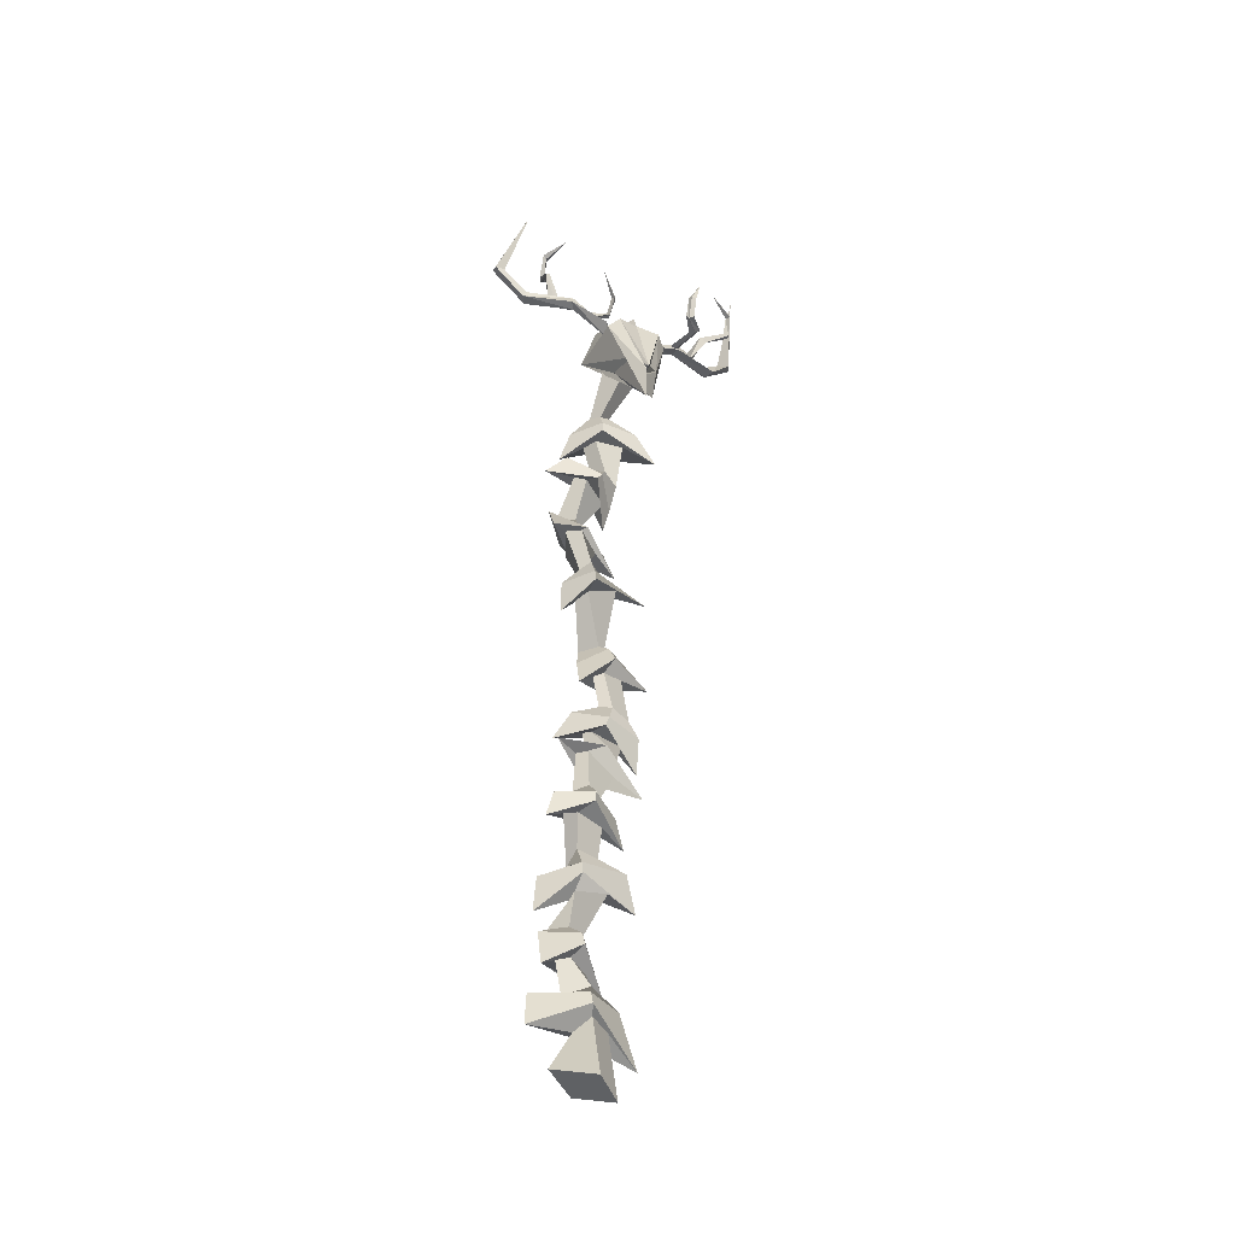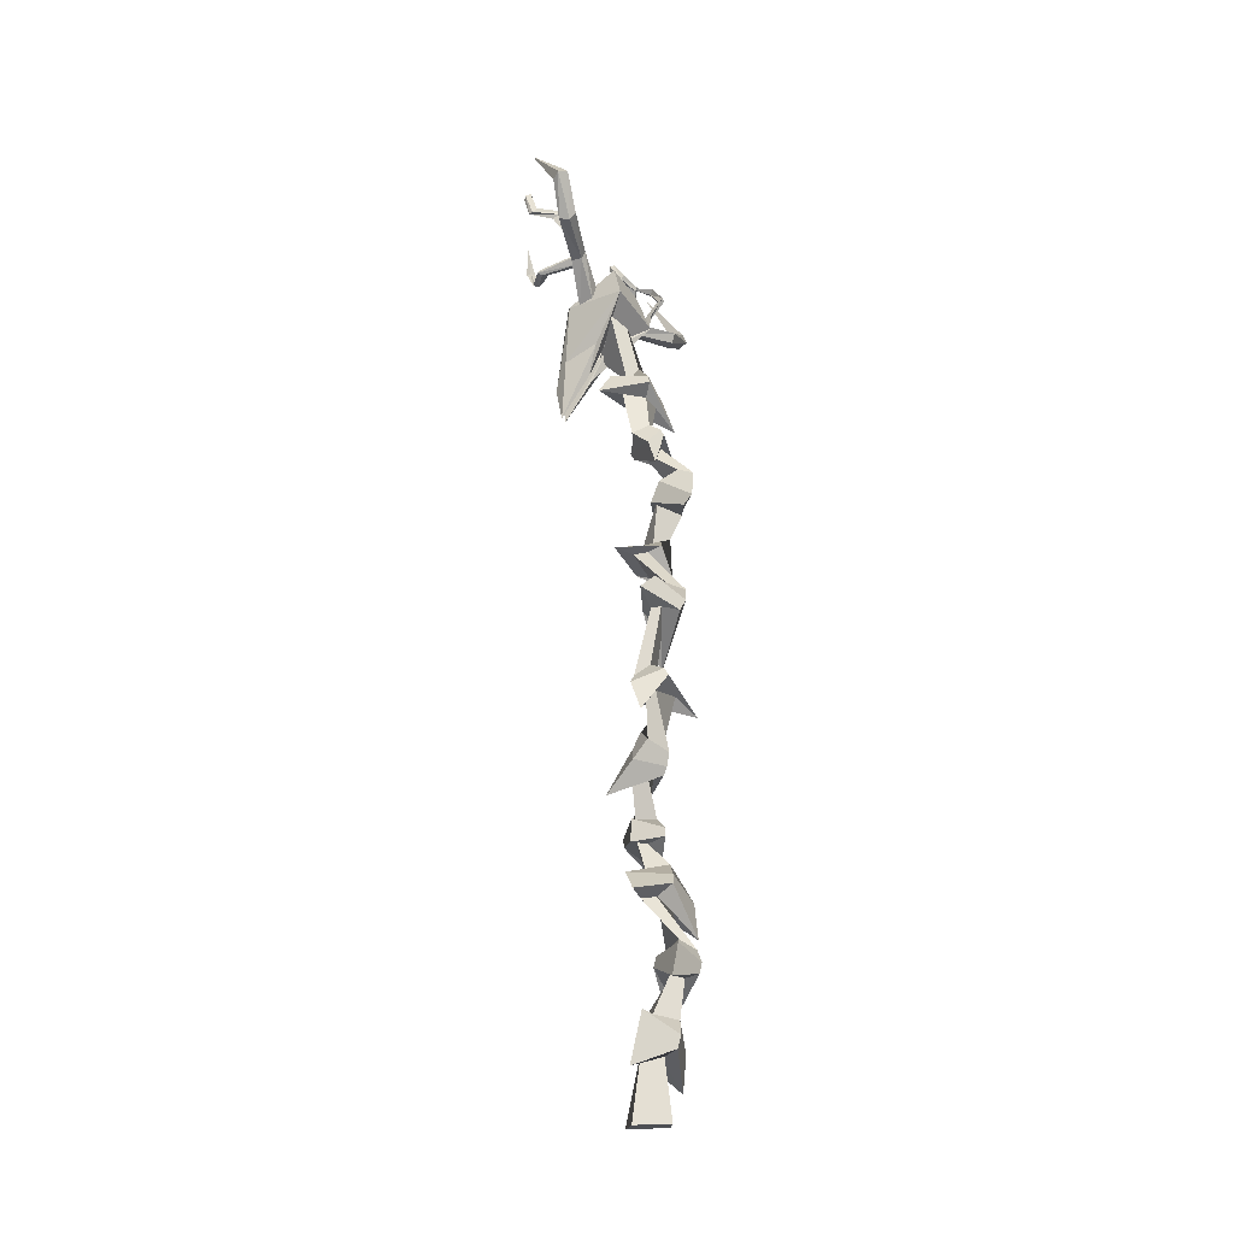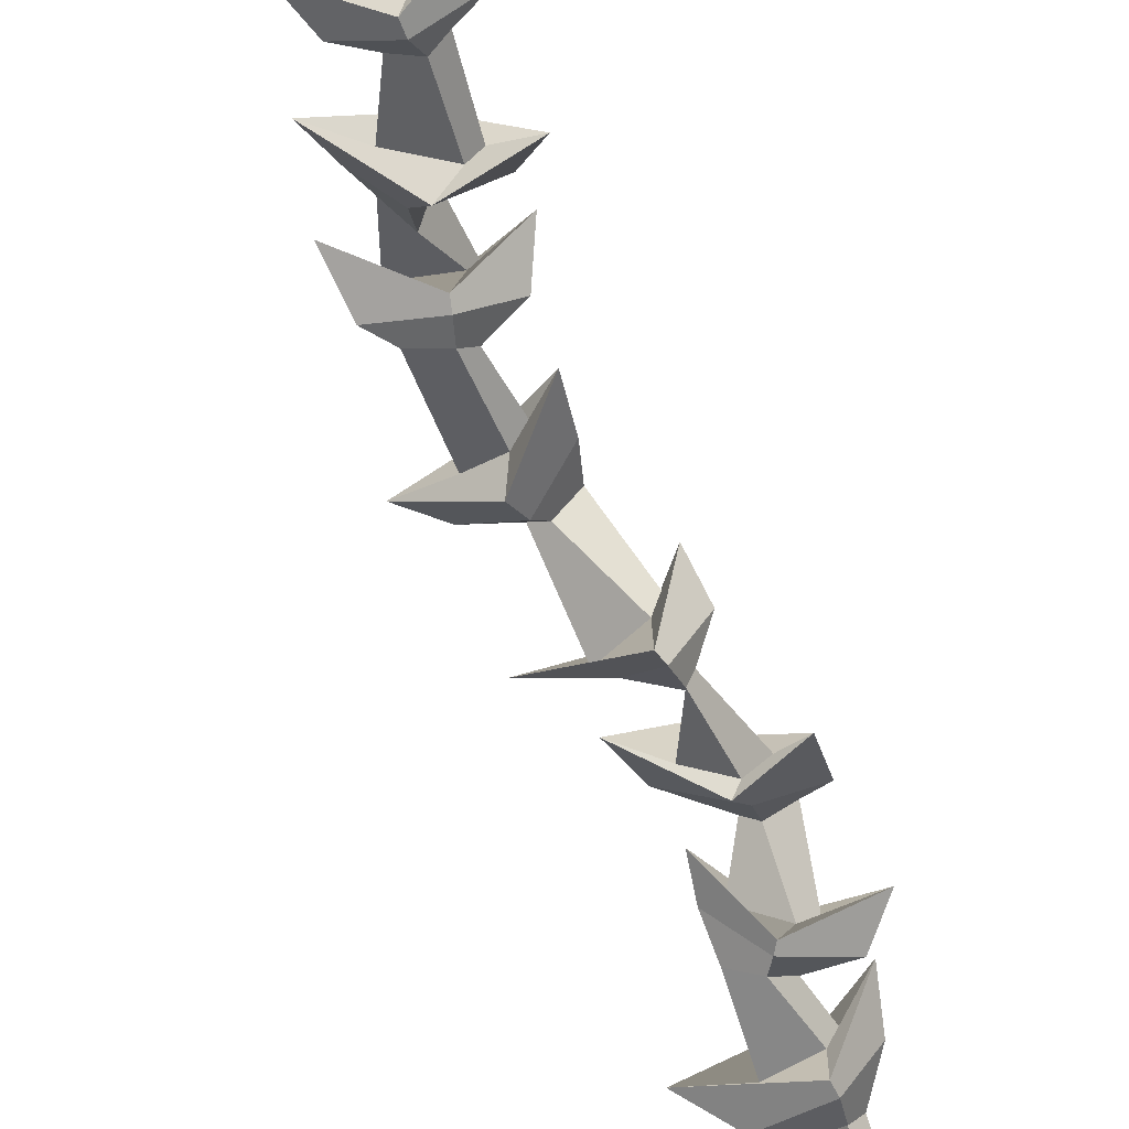
<metadata>
{"format":"obj","ext":"obj","renderer":"f3d","projection":"perspective","resolution":1024,"background":"white","views":[{"elev":-42.5,"azim":150.5,"up":"+Y"},{"elev":-32.8,"azim":-62.3,"up":"+Y"},{"elev":-61.8,"azim":20.9,"up":"+Z"}]}
</metadata>
<code>
v -0.658 7.48 -0.4046
v -0.6005 7.438 -0.356
v -0.5619 7.448 -0.3881
v -0.6153 7.827 -0.8948
v -0.5488 7.574 -0.9305
v -0.5438 7.581 -0.8951
v -0.6795 7.449 -0.7235
v -0.64 7.518 -0.3751
v -0.5121 7.582 -0.9143
v -0.6934 7.411 -0.7389
v -0.6638 7.396 -0.7112
v -0.5676 7.445 -0.841
v -0.6221 7.413 -0.6719
v -0.5671 7.412 -0.8531
v -0.5335 7.403 -0.8201
v -0.5137 7.435 -0.805
v -0.5025 7.592 -0.8758
f 1 2 3
f 4 5 6
f 7 8 3
f 5 4 9
f 10 1 8
f 10 11 2
f 12 7 13
f 3 2 11
f 14 10 7
f 10 14 15
f 11 15 16
f 6 12 16
f 6 5 14
f 5 9 15
f 15 9 17
f 4 6 17
f 9 4 17
f 10 11 13
f 8 1 3
f 13 7 3
f 7 10 8
f 1 10 2
f 16 12 13
f 13 3 11
f 12 14 7
f 11 10 15
f 13 11 16
f 17 6 16
f 12 6 14
f 14 5 15
f 16 15 17
f 7 10 13
v 0.3792 7.482 -0.3688
v 0.3604 7.403 -0.3938
v 0.3165 7.42 -0.4159
v 0.1378 8.029 -0.474
v -0.02798 7.865 -0.3419
v -0.003429 7.844 -0.3604
v 0.1546 7.683 -0.2373
v 0.4034 7.482 -0.4147
v -0.03713 7.848 -0.376
v 0.1379 7.673 -0.1987
v 0.1328 7.635 -0.2169
v -0.002523 7.725 -0.2721
v 0.1402 7.606 -0.2669
v -0.02388 7.711 -0.2478
v -0.02567 7.673 -0.2738
v -0.0155 7.677 -0.3121
v -0.01209 7.826 -0.4004
f 18 19 20
f 21 22 23
f 24 25 20
f 22 21 26
f 27 18 25
f 27 28 19
f 29 24 30
f 20 19 28
f 31 27 24
f 27 31 32
f 28 32 33
f 23 29 33
f 23 22 31
f 22 26 32
f 32 26 34
f 21 23 34
f 26 21 34
f 27 28 30
f 25 18 20
f 30 24 20
f 24 27 25
f 18 27 19
f 33 29 30
f 30 20 28
f 29 31 24
f 28 27 32
f 30 28 33
f 34 23 33
f 29 23 31
f 31 22 32
f 33 32 34
f 24 27 30
v -0.7765 7.505 -0.3659
v -0.7998 7.516 -0.3249
v -0.8593 7.517 -0.3046
v -0.8846 8.07 -0.6838
v -1.075 7.952 -0.6035
v -1.058 7.917 -0.6169
v -0.9052 7.779 -0.4063
v -0.8317 7.503 -0.3334
v -1.094 7.938 -0.6442
v -0.9248 7.775 -0.3716
v -0.9455 7.735 -0.396
v -0.9512 7.7 -0.4493
v -1.088 7.71 -0.6045
v -1.054 7.748 -0.5717
v -1.081 7.752 -0.5358
v -1.099 7.71 -0.5675
v -1.077 7.9 -0.664
f 35 36 37
f 38 39 40
f 41 35 42
f 39 38 43
f 36 35 44
f 44 45 37
f 41 46 47
f 42 37 45
f 48 49 44
f 44 49 50
f 45 50 47
f 40 48 47
f 39 49 48
f 39 43 50
f 47 50 43
f 38 40 51
f 43 38 51
f 44 45 46
f 42 35 37
f 46 41 42
f 44 35 41
f 36 44 37
f 48 41 47
f 46 42 45
f 41 48 44
f 45 44 50
f 46 45 47
f 51 40 47
f 40 39 48
f 49 39 50
f 51 47 43
f 41 44 46
v 0.4925 7.509 -0.3188
v 0.5409 7.496 -0.3234
v 0.5937 7.501 -0.2908
v 0.555 8.131 -0.52
v 0.6889 8.057 -0.3417
v 0.6546 8.038 -0.326
v 0.6525 7.757 -0.4009
v 0.5503 7.503 -0.2913
v 0.666 8.081 -0.3079
v 0.6882 7.737 -0.3958
v 0.6687 7.734 -0.3487
v 0.6209 7.748 -0.3056
v 0.6031 7.902 -0.1751
v 0.6191 7.894 -0.2323
v 0.6633 7.881 -0.2285
v 0.6358 7.88 -0.179
v 0.6267 8.064 -0.2887
f 52 53 54
f 55 56 57
f 58 52 59
f 56 55 60
f 53 52 61
f 61 62 54
f 58 63 64
f 59 54 62
f 65 66 61
f 61 66 67
f 62 67 64
f 57 65 64
f 56 66 65
f 56 60 67
f 64 67 60
f 55 57 68
f 60 55 68
f 61 62 63
f 59 52 54
f 63 58 59
f 61 52 58
f 53 61 54
f 65 58 64
f 63 59 62
f 58 65 61
f 62 61 67
f 63 62 64
f 68 57 64
f 57 56 65
f 66 56 67
f 68 64 60
f 58 61 63
v 0.144 7.264 -0.5278
v 0.0655 7.188 -0.4204
v -0.01944 7.276 -0.3715
v 0.9297 8.255 -0.5081
v 1.118 7.713 -0.2661
v 1.031 7.72 -0.2685
v 0.4116 7.525 -0.4236
v 0.05026 7.253 -0.4506
v 1.109 7.75 -0.1835
v 0.4458 7.437 -0.4495
v 0.4049 7.416 -0.3878
v 0.793 7.572 -0.2493
v 0.3543 7.477 -0.3449
v 0.8307 7.506 -0.2419
v 0.7786 7.498 -0.1729
v 0.7518 7.576 -0.132
v 1.017 7.766 -0.1761
f 69 70 71
f 72 73 74
f 75 76 71
f 73 72 77
f 78 69 76
f 78 79 70
f 80 75 81
f 71 70 79
f 82 78 75
f 82 83 79
f 79 83 84
f 74 80 84
f 73 82 80
f 73 77 83
f 84 83 77
f 72 74 85
f 77 72 85
f 78 79 81
f 76 69 71
f 81 75 71
f 75 78 76
f 69 78 70
f 84 80 81
f 81 71 79
f 80 82 75
f 78 82 79
f 81 79 84
f 85 74 84
f 74 73 80
f 82 73 83
f 85 84 77
f 75 78 81
v -0.3157 7.357 -0.3589
v -0.3175 7.21 -0.3906
v -0.3291 7.206 -0.519
v -1.177 8.276 -0.5327
v -1.287 7.825 -0.1212
v -1.232 7.801 -0.1808
v -0.6537 7.556 -0.3963
v -0.308 7.267 -0.4347
v -1.354 7.792 -0.1775
v -0.6264 7.526 -0.3073
v -0.638 7.458 -0.3382
v -1.042 7.607 -0.2385
v -0.6578 7.453 -0.4245
v -1.049 7.571 -0.1721
v -1.063 7.502 -0.2211
v -1.103 7.518 -0.3032
v -1.306 7.766 -0.249
f 86 87 88
f 89 90 91
f 92 93 88
f 90 89 94
f 95 86 93
f 95 96 87
f 97 92 98
f 88 87 96
f 99 95 92
f 99 100 96
f 96 100 101
f 91 97 101
f 90 99 97
f 90 94 100
f 101 100 94
f 89 91 102
f 94 89 102
f 95 96 98
f 93 86 88
f 98 92 88
f 92 95 93
f 86 95 87
f 101 97 98
f 98 88 96
f 97 99 92
f 95 99 96
f 98 96 101
f 102 91 101
f 91 90 97
f 99 90 100
f 102 101 94
f 92 95 98
v -0.4195 7.151 -0.07679
v -0.3282 7.501 -0.1836
v -0.3246 7.245 -0.6339
v -0.2622 6.805 -0.3934
v -0.1702 6.553 -0.5146
v -0.2591 6.706 -0.6972
v -0.17 6.196 -0.7705
v -0.1649 6.825 -0.3716
v -0.233 6.772 -0.5542
v -0.1356 6.717 -0.6676
v -0.1351 6.577 -0.7827
v -0.1314 7.301 -0.5816
v -0.2076 6.718 -0.6801
v -0.1856 6.487 -0.8179
v -0.1307 7.437 -0.5402
v -0.4128 7.162 -0.5747
v 0.06201 7.242 -0.6288
v 0.0584 7.497 -0.1785
v 0.1405 7.146 -0.06942
v -0.1122 6.824 -0.3709
v -0.108 6.553 -0.5138
v -0.01462 6.803 -0.3902
v -0.1079 6.195 -0.7697
v -0.04021 6.771 -0.5516
v -0.1356 6.577 -0.7828
v -0.06331 6.717 -0.6782
v -0.08583 6.487 -0.8166
v -0.01152 6.704 -0.6939
v 0.1471 7.157 -0.5674
f 103 104 105
f 103 106 107
f 106 108 109
f 110 107 109
f 104 111 112
f 113 112 111
f 105 114 113
f 105 115 116
f 104 117 114
f 106 103 108
f 103 110 111
f 111 110 116
f 118 116 109
f 119 120 121
f 121 122 123
f 124 123 125
f 125 123 122
f 112 126 120
f 127 128 126
f 119 128 127
f 129 128 119
f 114 117 120
f 130 131 121
f 126 122 121
f 129 122 126
f 125 129 131
f 104 120 117
f 104 120 121
f 103 104 121
f 103 121 110
f 118 103 105
f 110 103 107
f 107 106 109
f 116 110 109
f 117 104 112
f 115 113 111
f 115 105 113
f 118 105 116
f 105 104 114
f 108 103 118
f 104 103 111
f 115 111 116
f 108 118 109
f 131 119 121
f 124 121 123
f 130 124 125
f 129 125 122
f 117 112 120
f 112 127 126
f 114 119 127
f 131 129 119
f 119 114 120
f 124 130 121
f 120 126 121
f 128 129 126
f 130 125 131
v 0.01225 -0.09276 -0.2708
v 0.2946 -0.02477 -0.05709
v 0.04062 -0.09972 0.08456
v -0.2146 -0.1586 -0.1035
v -0.07418 6.774 -0.4586
v 0.03264 7.033 -0.3365
v -0.07395 7.21 -0.2313
v -0.3391 7.03 -0.2225
v 0.01471 0.4124 -0.1567
v 0.07731 0.3586 0.01263
v -0.05862 0.3528 0.07593
v -0.1669 0.3889 -0.05039
v 0.02725 0.5022 -0.1844
v 0.4748 0.2728 -0.04333
v -0.006343 0.4152 0.1547
v -0.4236 0.1756 -0.007994
v 0.03026 0.6025 -0.1584
v 0.4413 0.5573 0.002285
v -0.003333 0.5154 0.1807
v -0.296 0.6316 0.02311
v 0.1101 0.9465 -0.003121
v 0.21 0.921 0.04147
v 0.008056 0.9368 0.213
v -0.1024 0.9649 0.1637
v 0.01562 1.07 -0.04057
v 0.3905 0.7571 -0.09495
v 0.1288 1.005 0.2717
v -0.3299 0.8154 0.279
v 0.03326 1.161 -0.02815
v 0.385 1.057 -0.02768
v 0.1464 1.096 0.2841
v -0.1639 1.144 0.2473
v 0.09434 1.506 -0.02164
v 0.07812 1.5 0.0947
v -0.126 1.549 0.06356
v -0.1598 1.547 -0.05157
v 0.08432 1.612 -0.1243
v 0.3304 1.366 0.1732
v -0.0742 1.658 0.171
v -0.4337 1.498 0.02503
v 0.09771 1.69 -0.1294
v 0.3173 1.66 0.1502
v -0.06082 1.736 0.1659
v -0.2816 1.722 -0.112
v 0.1851 2.043 -0.2221
v 0.2687 2.049 -0.1509
v -0.00107 2.062 -0.06765
v -0.06855 2.058 -0.1251
v 0.08849 2.125 -0.3145
v 0.4389 1.94 -0.2024
v 0.115 2.157 0.02121
v -0.2786 1.955 -0.07145
v 0.08996 2.201 -0.3219
v 0.3728 2.177 -0.1942
v 0.1165 2.233 0.01378
v -0.1912 2.195 -0.1058
v 0.07005 2.71 -0.1521
v 0.1426 2.698 -0.09205
v -0.06066 2.553 -0.02688
v -0.1698 2.571 -0.1173
v -0.06559 2.781 -0.2027
v 0.3611 2.68 -0.2107
v -0.01219 2.595 0.07502
v -0.3483 2.345 -0.2377
v -0.153 2.797 -0.1181
v 0.1857 2.837 -0.03278
v -0.03825 2.651 0.1171
v -0.3072 2.623 -0.03255
v -0.1586 3.158 -0.01282
v 0.1474 3.118 0.2957
v -0.2995 3.277 0.2709
v -0.5193 2.901 0.1438
v -0.1035 3.161 0.1194
v -0.06565 3.217 0.2102
v -0.3378 3.141 0.1791
v -0.3664 3.099 0.1104
v -0.1717 3.218 -0.04441
v 0.04148 3.341 0.1785
v -0.3126 3.337 0.2393
v -0.4826 3.181 0.03984
v -0.004395 0.6887 -0.1041
v 0.152 0.6488 0.04874
v -0.01974 0.6147 0.1824
v -0.1252 0.6552 0.0215
v 0.1166 1.211 0.01241
v 0.2591 1.174 0.07605
v 0.1052 1.178 0.269
v -0.05325 1.218 0.1983
v 0.1219 1.818 -0.09417
v 0.1165 1.76 0.07737
v -0.01248 1.845 0.1191
v -0.07466 1.824 -0.05465
v 0.1141 2.298 -0.2565
v 0.1967 2.279 -0.1512
v 0.1119 2.317 -0.04775
v -0.02521 2.276 -0.157
v -0.171 2.92 -0.03347
v -0.07689 2.834 0.11
v -0.07662 2.743 0.1576
v -0.2624 2.794 0.07024
v -0.206 3.336 -0.03208
v -0.1556 3.414 0.09685
v -0.3055 3.405 0.1209
v -0.3796 3.295 0.01614
v -0.2078 3.803 0.1131
v -0.1033 3.758 0.1163
v -0.3958 3.839 0.2627
v -0.4005 3.851 0.1769
v -0.2728 3.93 0.04114
v 0.05893 3.543 0.03091
v -0.2806 3.842 0.3676
v -0.6678 3.881 0.2221
v -0.2282 4.038 0.0714
v 0.001946 3.87 0.1844
v -0.236 3.95 0.3979
v -0.501 4.061 0.2659
v -0.1827 4.108 0.16
v -0.05937 4.083 0.277
v -0.2048 4.068 0.3851
v -0.2788 4.126 0.2556
v 0.0204 4.503 -0.1655
v 0.1836 4.315 0.1357
v -0.09025 4.641 0.1229
v -0.4688 4.463 -0.1043
v 0.04513 4.563 -0.1847
v 0.2161 4.548 0.06354
v -0.06552 4.701 0.1037
v -0.1499 4.643 -0.00649
v 0.03155 4.448 -0.0501
v 0.08419 4.466 0.07485
v -0.165 4.556 0.03441
v -0.2106 4.541 -0.07374
v 0.06602 4.671 -0.1604
v 0.09306 4.696 -0.01082
v 0.05661 4.784 0.1287
v 0.03562 4.757 -0.01735
v 0.09677 5.119 -0.04612
v 0.2152 5.105 0.02311
v 0.09961 5.019 0.2189
v -0.1123 5.07 0.1
v 0.03581 5.192 -0.035
v 0.3854 5.009 -0.101
v 0.09003 5.118 0.2399
v -0.3195 4.91 0.1442
v 0.0767 5.284 0.05405
v 0.3631 5.283 0.04337
v 0.1148 5.22 0.3057
v -0.2379 5.165 0.1815
v 0.07857 5.381 0.1036
v 0.207 5.4 0.2014
v 0.1031 5.422 0.3266
v -0.01066 5.408 0.2395
v 0.08356 5.679 -0.0945
v 0.1484 5.774 0.007663
v -0.03973 5.651 0.09837
v -0.1283 5.58 0.003916
v 0.01755 5.67 -0.1722
v 0.4173 5.729 0.02645
v -0.05722 5.77 0.1421
v -0.1998 5.403 0.1316
v -0.01205 5.712 -0.1928
v 0.2501 5.912 -0.0492
v -0.08682 5.813 0.1215
v -0.2321 5.605 0.0799
v -0.06751 5.811 -0.142
v 0.009584 5.931 -0.002133
v -0.1332 5.855 0.04545
v -0.2106 5.761 -0.0773
v 0.004962 6.216 -0.2288
v 0.2545 6.014 0.09304
v -0.1533 6.293 0.06001
v -0.5156 6.051 -0.2272
v 0.01539 6.287 -0.2423
v 0.1881 6.291 0.02243
v -0.1428 6.365 0.04649
v -0.3294 6.331 -0.2179
v 0.01951 6.156 -0.1321
v 0.06293 6.176 0.01168
v -0.1428 6.144 0.02219
v -0.2323 6.188 -0.1532
v -0.0117 6.456 -0.1547
v 0.04577 6.487 -0.06815
v -0.1093 6.508 -0.06233
v -0.08043 6.436 -0.1838
f 132 133 134
f 132 134 135
f 136 139 138
f 136 138 137
f 312 136 137
f 312 137 313
f 313 137 138
f 313 138 314
f 314 138 139
f 314 139 315
f 140 132 135
f 140 135 143
f 132 140 141
f 132 141 133
f 133 141 142
f 133 142 134
f 134 142 143
f 134 143 135
f 144 140 143
f 144 143 147
f 140 144 145
f 140 145 141
f 141 145 146
f 141 146 142
f 142 146 147
f 142 147 143
f 148 144 147
f 148 147 151
f 144 148 149
f 144 149 145
f 145 149 150
f 145 150 146
f 146 150 151
f 146 151 147
f 212 148 151
f 212 151 215
f 212 152 153
f 212 153 213
f 213 153 154
f 213 154 214
f 214 154 155
f 214 155 215
f 156 152 155
f 156 155 159
f 152 156 157
f 152 157 153
f 153 157 158
f 153 158 154
f 154 158 159
f 154 159 155
f 160 156 159
f 160 159 163
f 156 160 161
f 156 161 157
f 157 161 162
f 157 162 158
f 158 162 163
f 158 163 159
f 216 160 163
f 216 163 219
f 216 164 165
f 216 165 217
f 217 165 166
f 217 166 218
f 218 166 167
f 218 167 219
f 168 164 167
f 168 167 171
f 164 168 169
f 164 169 165
f 165 169 170
f 165 170 166
f 166 170 171
f 166 171 167
f 172 168 171
f 172 171 175
f 168 172 173
f 168 173 169
f 169 173 174
f 169 174 170
f 170 174 175
f 170 175 171
f 220 172 175
f 220 175 223
f 220 176 177
f 220 177 221
f 221 177 178
f 221 178 222
f 222 178 179
f 222 179 223
f 180 176 179
f 180 179 183
f 176 180 181
f 176 181 177
f 177 181 182
f 177 182 178
f 178 182 183
f 178 183 179
f 184 180 183
f 184 183 187
f 180 184 185
f 180 185 181
f 181 185 186
f 181 186 182
f 182 186 187
f 182 187 183
f 224 184 187
f 224 187 227
f 224 188 189
f 224 189 225
f 225 189 190
f 225 190 226
f 226 190 191
f 226 191 227
f 192 188 191
f 192 191 195
f 188 192 193
f 188 193 189
f 189 193 194
f 189 194 190
f 190 194 195
f 190 195 191
f 196 192 195
f 196 195 199
f 192 196 197
f 192 197 193
f 193 197 198
f 193 198 194
f 194 198 199
f 194 199 195
f 228 196 199
f 228 199 231
f 204 200 201
f 204 201 205
f 205 201 202
f 205 202 206
f 206 202 203
f 206 203 207
f 208 200 203
f 208 203 211
f 200 204 207
f 200 207 203
f 228 204 205
f 228 205 229
f 229 205 206
f 229 206 230
f 230 206 207
f 230 207 231
f 200 208 209
f 200 209 201
f 201 209 210
f 201 210 202
f 202 210 211
f 202 211 203
f 232 208 211
f 232 211 235
f 152 212 215
f 152 215 155
f 148 212 213
f 148 213 149
f 149 213 214
f 149 214 150
f 150 214 215
f 150 215 151
f 164 216 219
f 164 219 167
f 160 216 217
f 160 217 161
f 161 217 218
f 161 218 162
f 162 218 219
f 162 219 163
f 176 220 223
f 176 223 179
f 172 220 221
f 172 221 173
f 173 221 222
f 173 222 174
f 174 222 223
f 174 223 175
f 188 224 227
f 188 227 191
f 184 224 225
f 184 225 185
f 185 225 226
f 185 226 186
f 186 226 227
f 186 227 187
f 204 228 231
f 204 231 207
f 196 228 229
f 196 229 197
f 197 229 230
f 197 230 198
f 198 230 231
f 198 231 199
f 208 232 233
f 208 233 209
f 209 233 234
f 209 234 210
f 210 234 235
f 210 235 211
f 236 232 235
f 236 235 239
f 232 236 237
f 232 237 233
f 233 237 238
f 233 238 234
f 234 238 239
f 234 239 235
f 240 236 239
f 240 239 243
f 236 240 241
f 236 241 237
f 237 241 242
f 237 242 238
f 238 242 243
f 238 243 239
f 244 240 243
f 244 243 247
f 240 244 245
f 240 245 241
f 241 245 246
f 241 246 242
f 242 246 247
f 242 247 243
f 248 244 247
f 248 247 251
f 244 248 249
f 244 249 245
f 245 249 250
f 245 250 246
f 246 250 251
f 246 251 247
f 260 248 251
f 260 251 263
f 260 252 253
f 260 253 261
f 261 253 254
f 261 254 262
f 262 254 255
f 262 255 263
f 256 252 255
f 256 255 259
f 252 256 257
f 252 257 253
f 253 257 258
f 253 258 254
f 254 258 259
f 254 259 255
f 264 256 259
f 264 259 267
f 252 260 263
f 252 263 255
f 248 260 261
f 248 261 249
f 249 261 262
f 249 262 250
f 250 262 263
f 250 263 251
f 256 264 265
f 256 265 257
f 257 265 266
f 257 266 258
f 258 266 267
f 258 267 259
f 268 264 267
f 268 267 271
f 264 268 269
f 264 269 265
f 265 269 270
f 265 270 266
f 266 270 271
f 266 271 267
f 272 268 271
f 272 271 275
f 268 272 273
f 268 273 269
f 269 273 274
f 269 274 270
f 270 274 275
f 270 275 271
f 276 272 275
f 276 275 279
f 272 276 277
f 272 277 273
f 273 277 278
f 273 278 274
f 274 278 279
f 274 279 275
f 280 276 279
f 280 279 283
f 276 280 281
f 276 281 277
f 277 281 282
f 277 282 278
f 278 282 283
f 278 283 279
f 284 280 283
f 284 283 287
f 280 284 285
f 280 285 281
f 281 285 286
f 281 286 282
f 282 286 287
f 282 287 283
f 288 284 287
f 288 287 291
f 284 288 289
f 284 289 285
f 285 289 290
f 285 290 286
f 286 290 291
f 286 291 287
f 292 288 291
f 292 291 295
f 288 292 293
f 288 293 289
f 289 293 294
f 289 294 290
f 290 294 295
f 290 295 291
f 296 292 295
f 296 295 299
f 292 296 297
f 292 297 293
f 293 297 298
f 293 298 294
f 294 298 299
f 294 299 295
f 308 296 299
f 308 299 311
f 308 300 301
f 308 301 309
f 309 301 302
f 309 302 310
f 310 302 303
f 310 303 311
f 304 300 303
f 304 303 307
f 300 304 305
f 300 305 301
f 301 305 306
f 301 306 302
f 302 306 307
f 302 307 303
f 312 304 307
f 312 307 315
f 300 308 311
f 300 311 303
f 296 308 309
f 296 309 297
f 297 309 310
f 297 310 298
f 298 310 311
f 298 311 299
f 304 312 313
f 304 313 305
f 305 313 314
f 305 314 306
f 306 314 315
f 306 315 307
f 136 312 315
f 136 315 139

</code>
